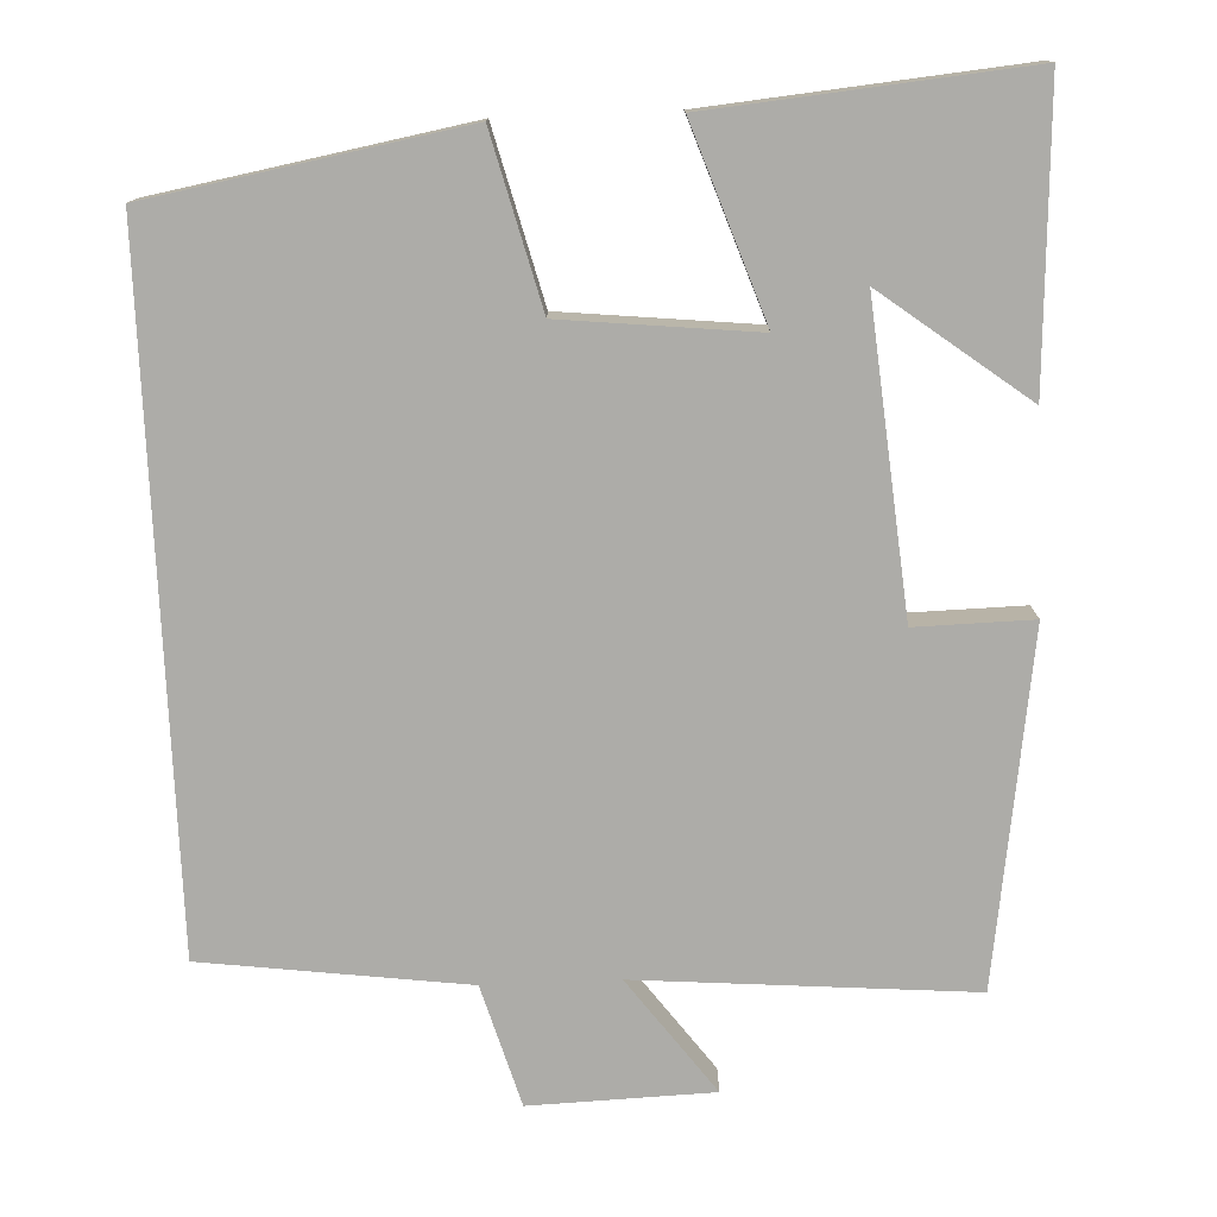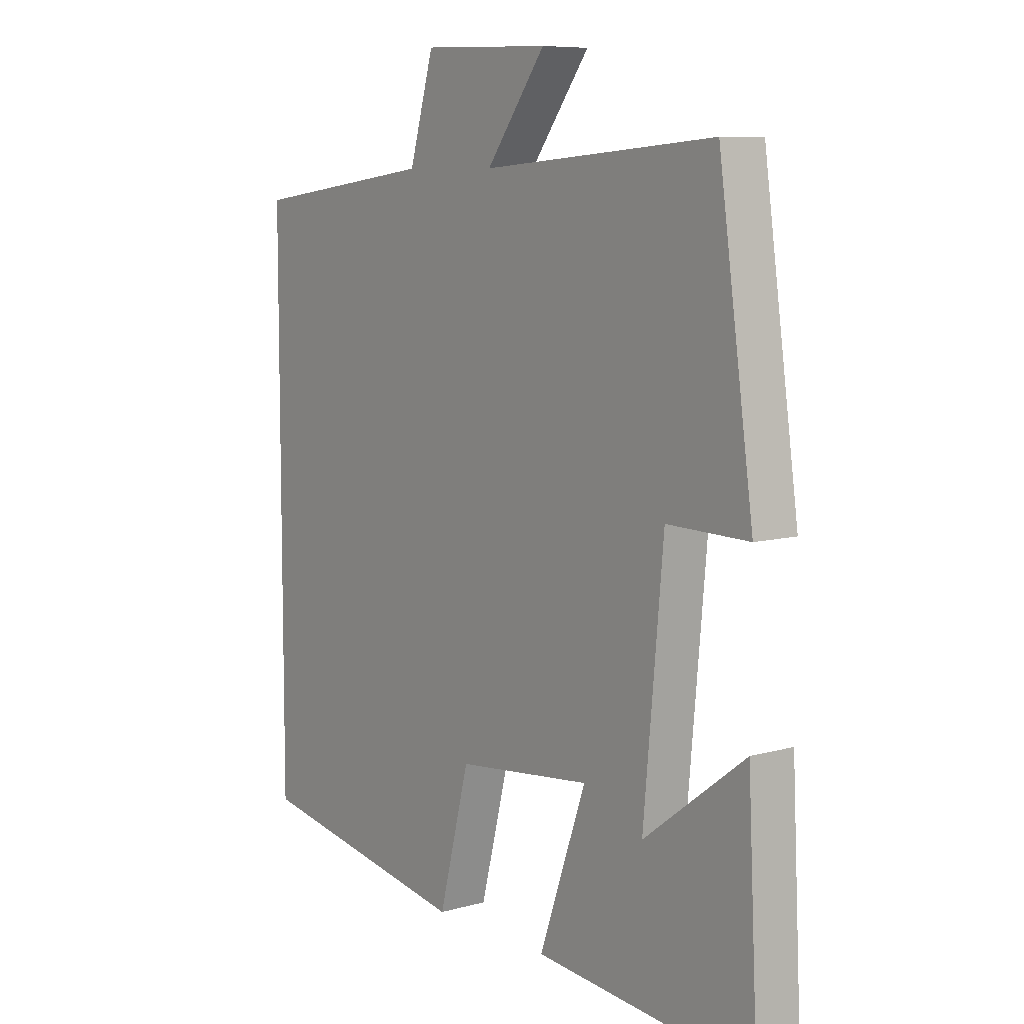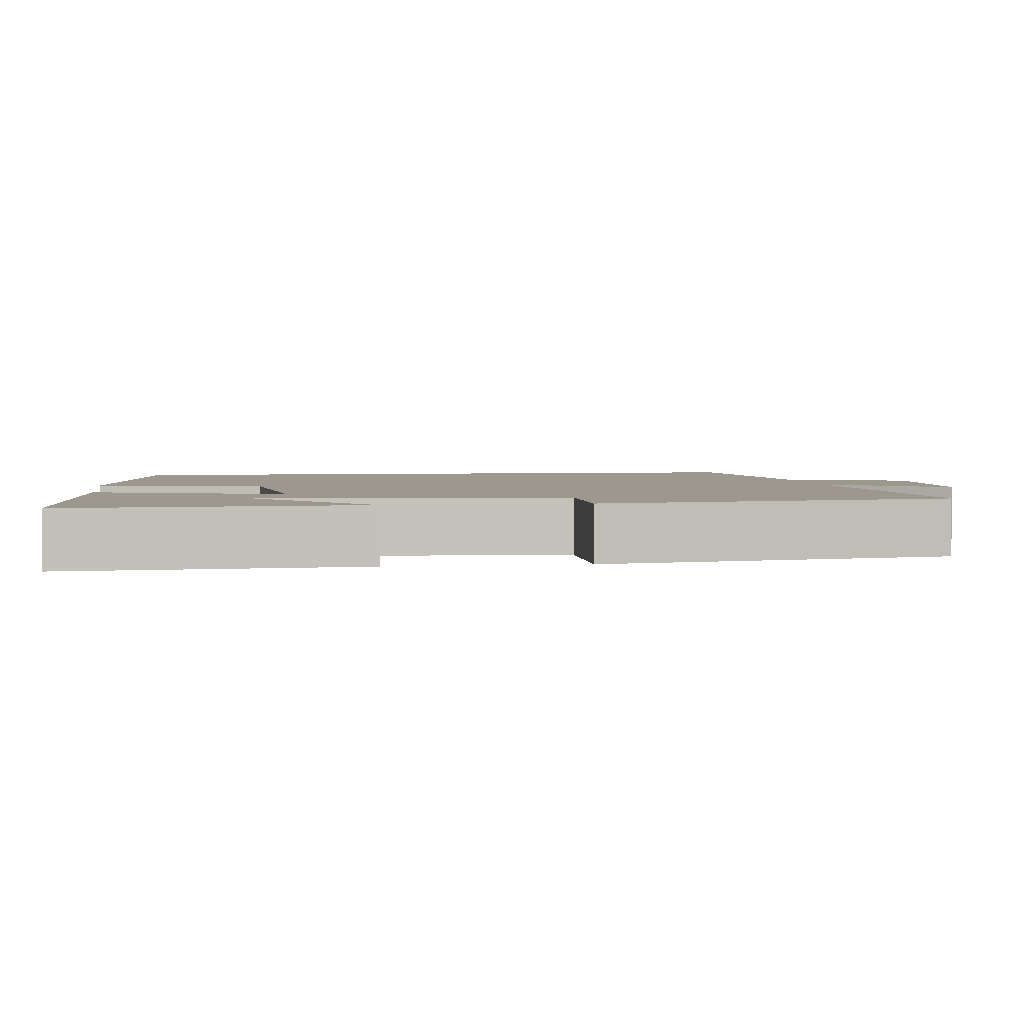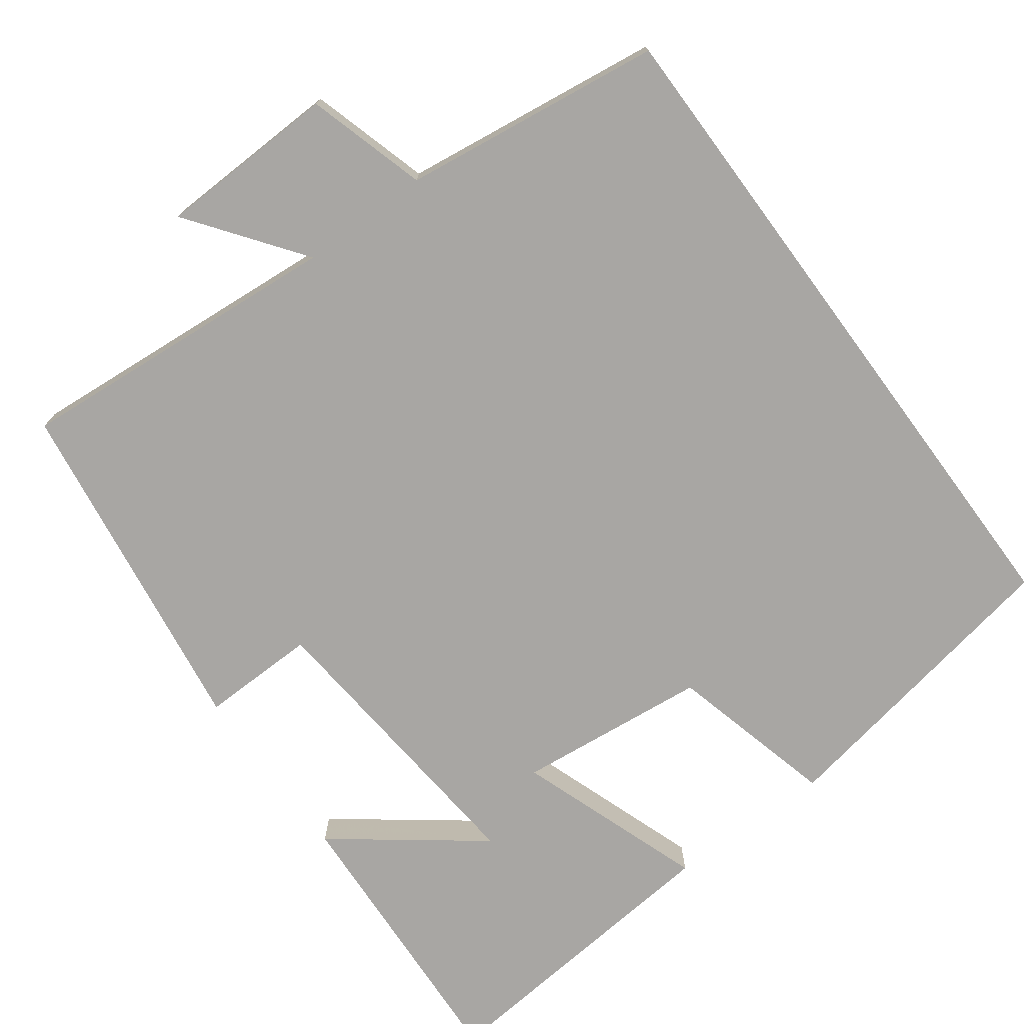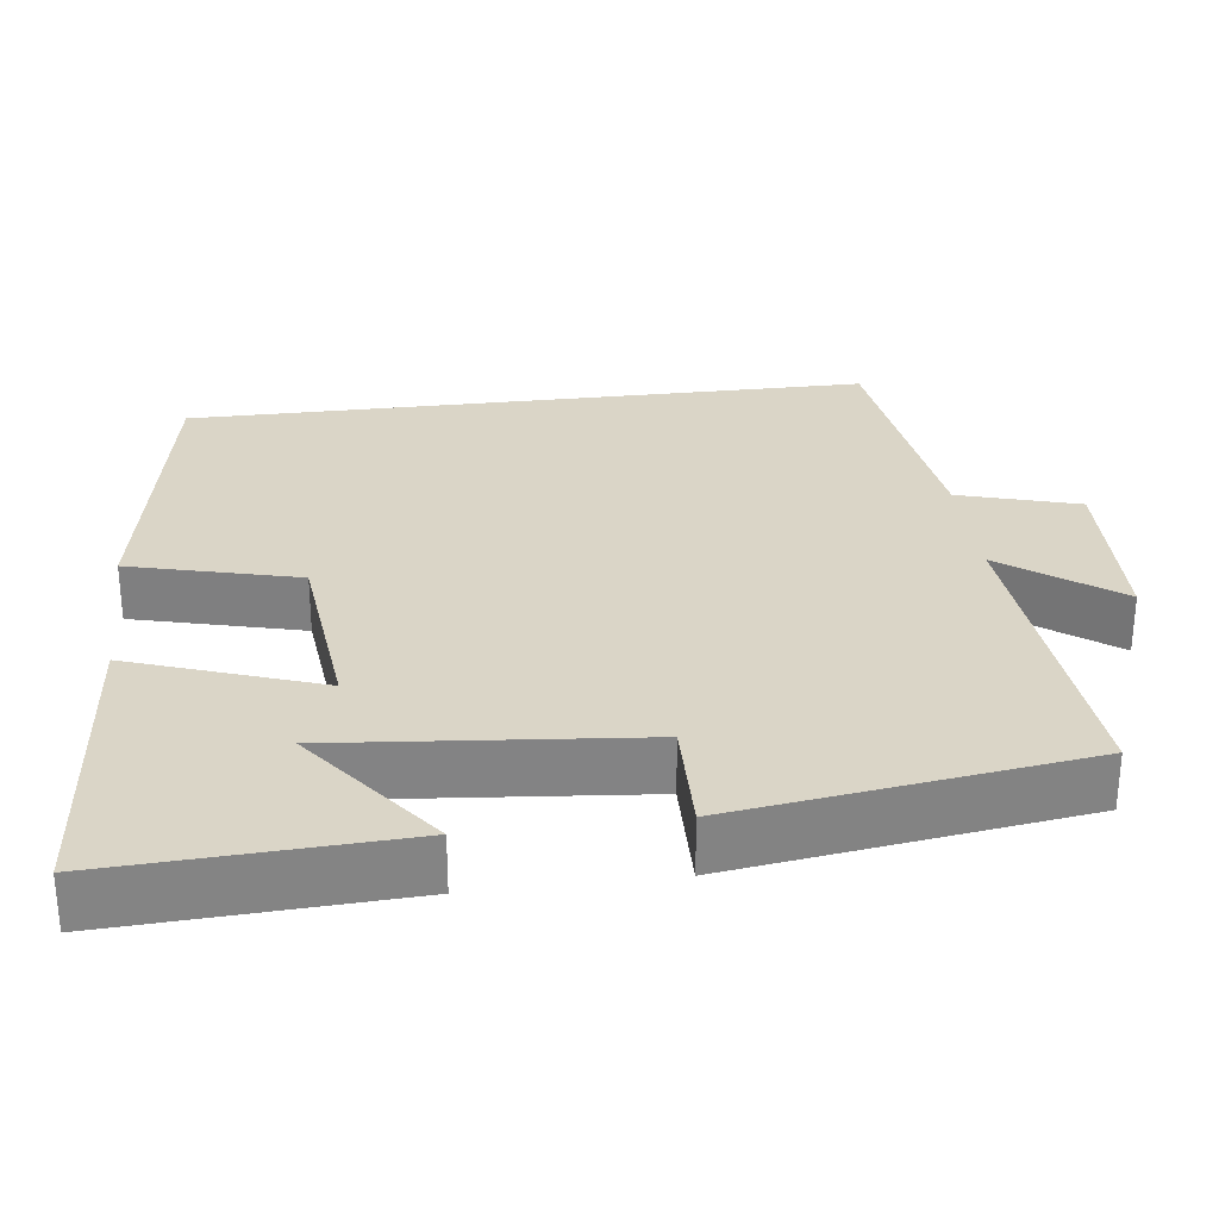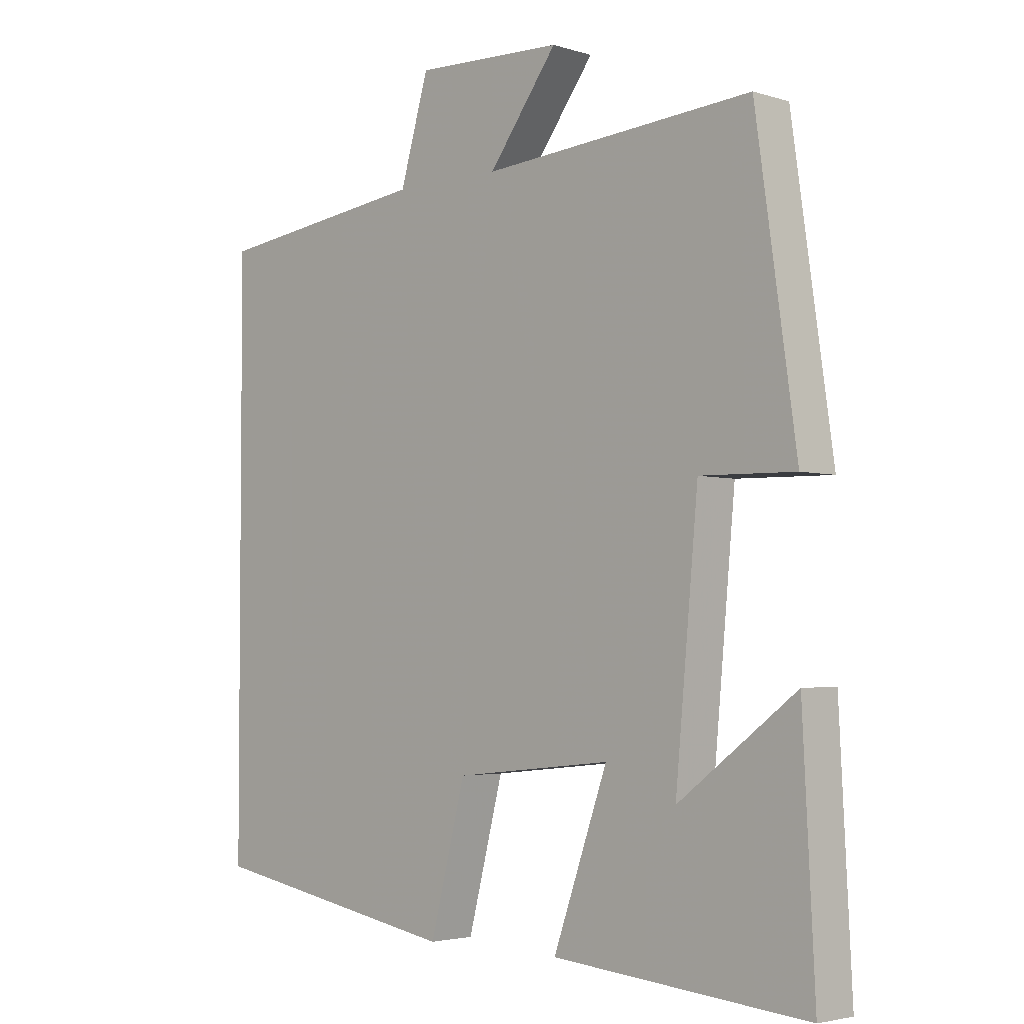
<metadata>
{"format":"obj","ext":"obj","renderer":"f3d","projection":"perspective","resolution":1024,"background":"white","views":[{"elev":-76.6,"azim":-177.6,"up":"+Y"},{"elev":8.2,"azim":-127.4,"up":"+Z"},{"elev":3.0,"azim":-98.1,"up":"+Y"},{"elev":-74.3,"azim":36.4,"up":"+Y"},{"elev":29.0,"azim":-97.1,"up":"+Y"},{"elev":-3.3,"azim":-135.9,"up":"+Z"}]}
</metadata>
<code>
v 0.5 0.07 -0.428
v 0.101 0.07 -0.5
v 0.045 0.07 -0.282
v -0.203 0.07 -0.256
v -0.117 0.07 -0.5
v -0.519 0.07 -0.537
v -0.5 0.07 -0.162
v -0.314 0.07 -0.303
v -0.35 0.07 0.087
v -0.5 0.07 0.084
v -0.436 0.07 0.534
v -0.008 0.07 0.5
v -0.117 0.07 0.647
v 0.117 0.07 0.655
v 0.162 0.07 0.5
v 0.5 0.07 0.456
v 0.5 0 -0.428
v 0.101 0 -0.5
v 0.045 0 -0.282
v -0.203 0 -0.256
v -0.117 0 -0.5
v -0.519 0 -0.537
v -0.5 0 -0.162
v -0.314 0 -0.303
v -0.35 0 0.087
v -0.5 0 0.084
v -0.436 0 0.534
v -0.008 0 0.5
v -0.117 0 0.647
v 0.117 0 0.655
v 0.162 0 0.5
v 0.5 0 0.456
f 15 16 1 2
f 12 13 14 15
f 12 15 2 3
f 9 10 11 12
f 8 9 12
f 5 6 7 8
f 4 5 8
f 4 8 12
f 3 4 12
f 18 17 32 31
f 31 30 29 28
f 19 18 31 28
f 28 27 26 25
f 28 25 24
f 24 23 22 21
f 24 21 20
f 28 24 20
f 28 20 19
f 1 17 18 2
f 2 18 19 3
f 3 19 20 4
f 4 20 21 5
f 5 21 22 6
f 6 22 23 7
f 7 23 24 8
f 8 24 25 9
f 9 25 26 10
f 10 26 27 11
f 11 27 28 12
f 12 28 29 13
f 13 29 30 14
f 14 30 31 15
f 15 31 32 16
f 16 32 17 1

</code>
